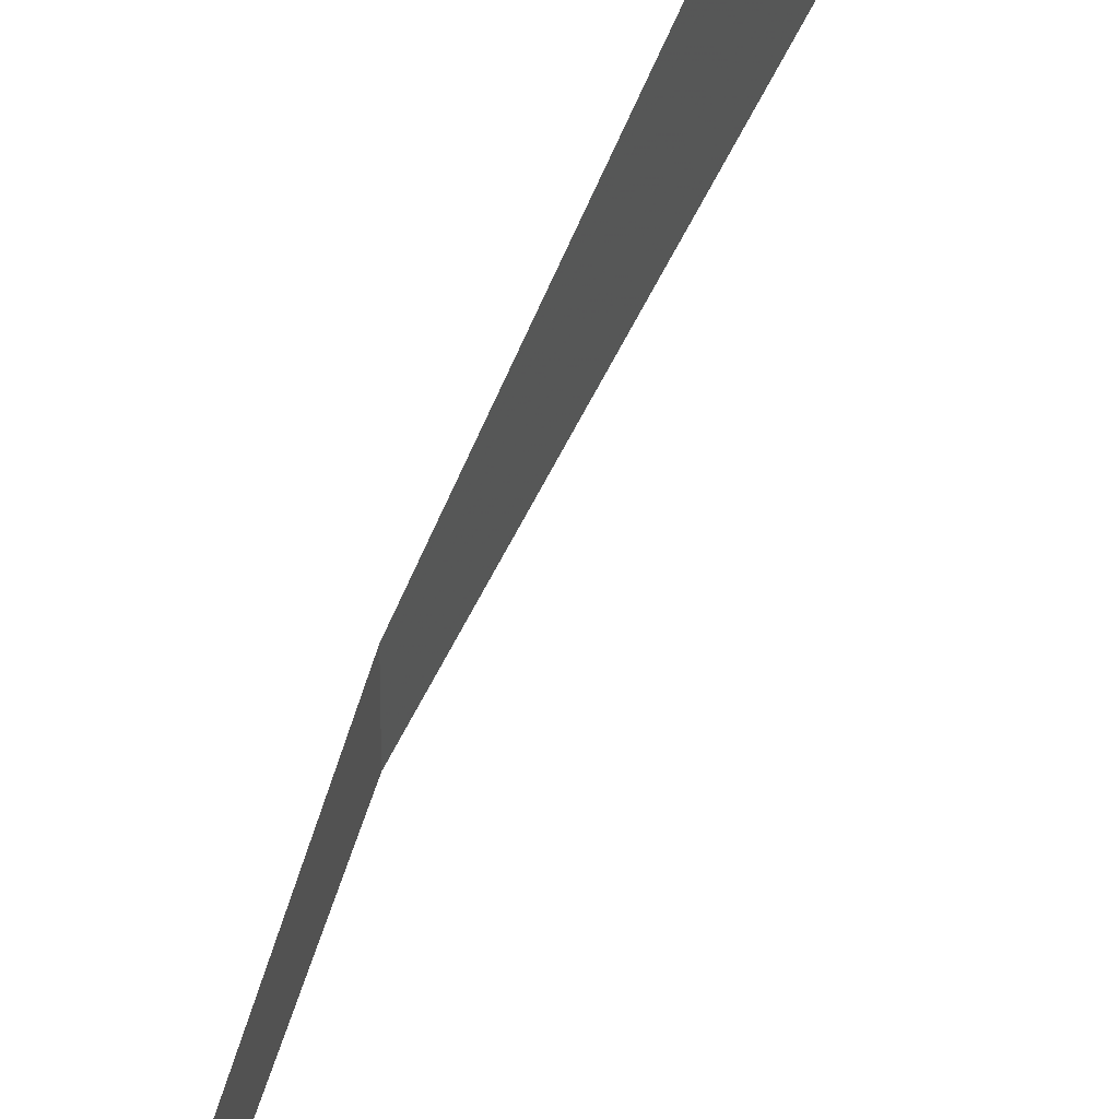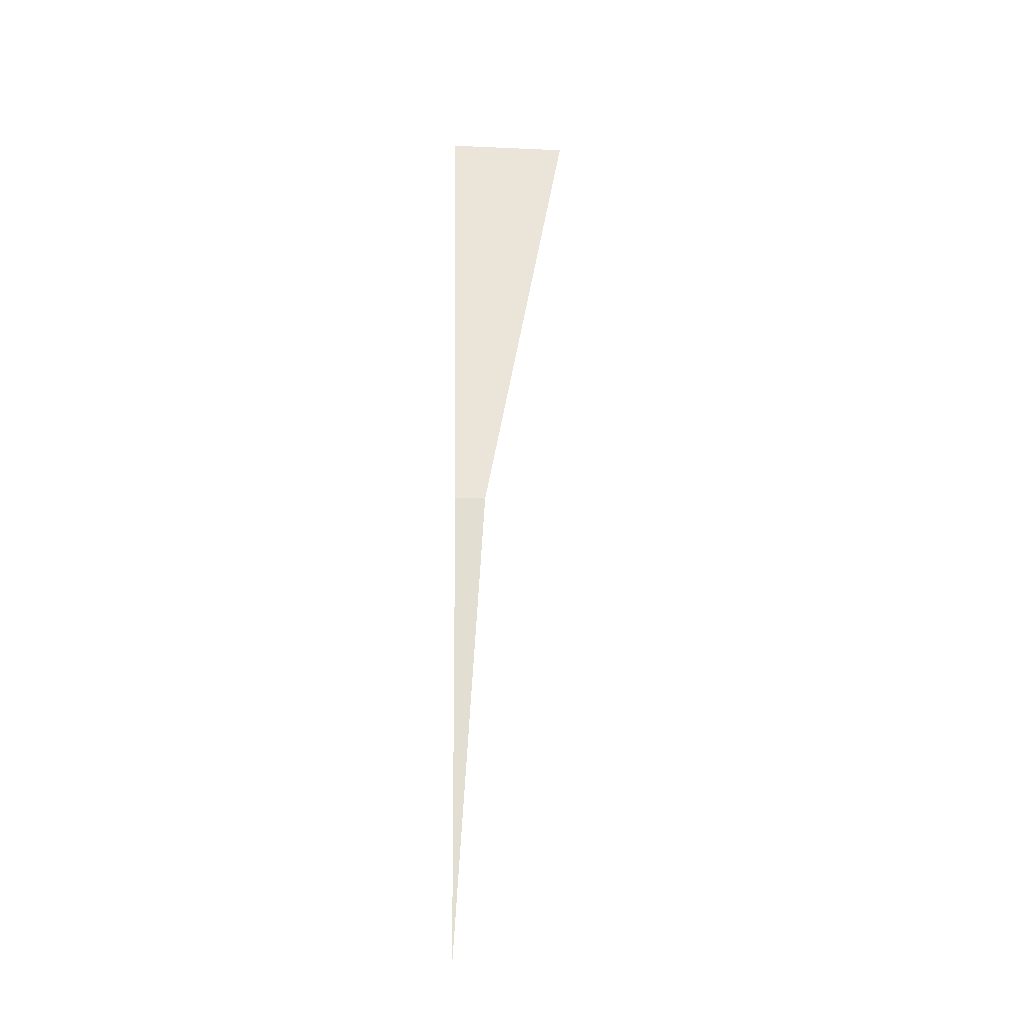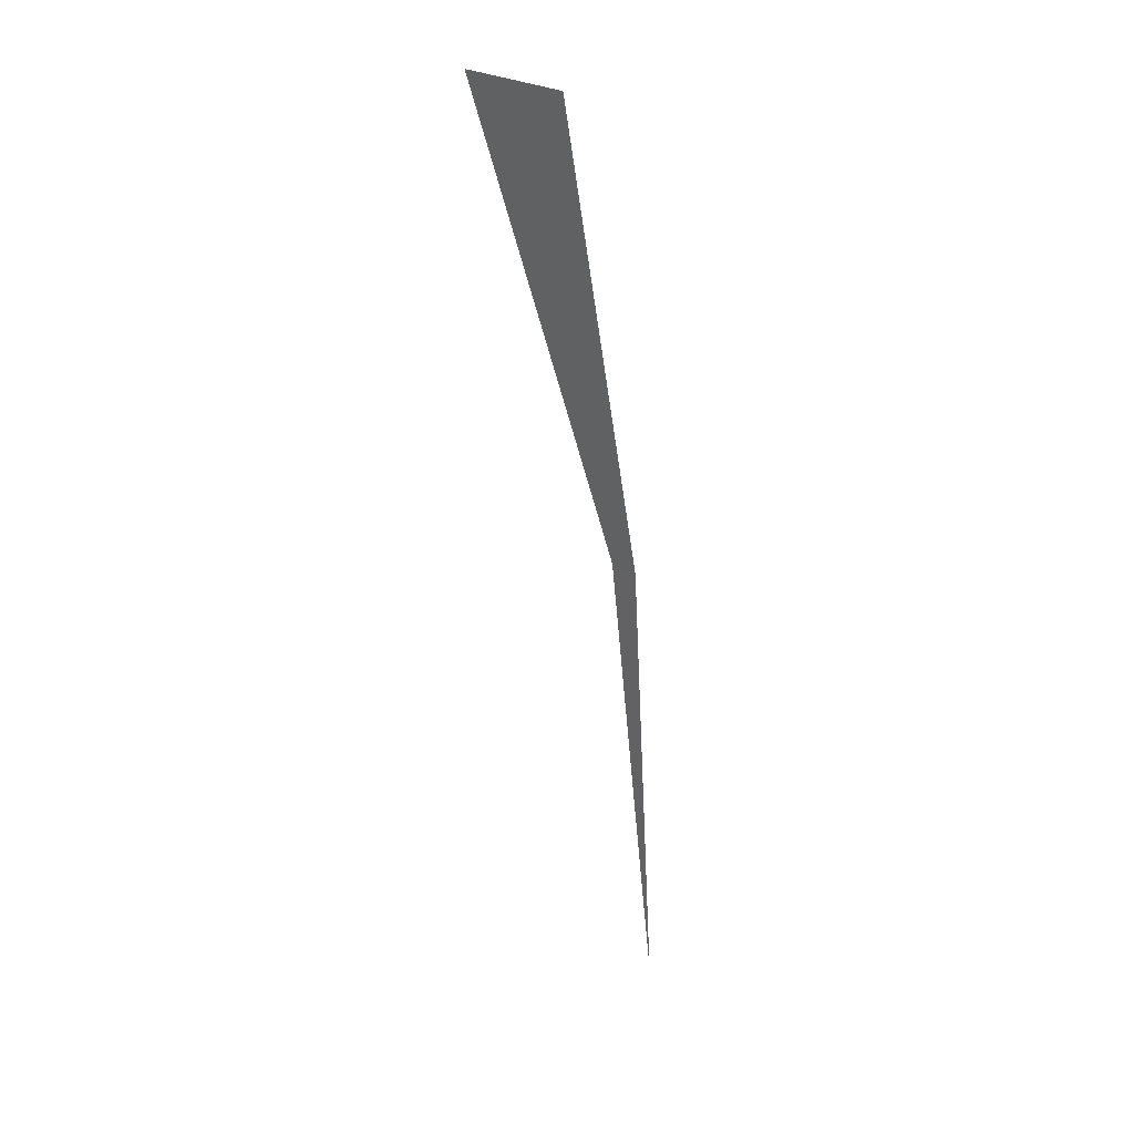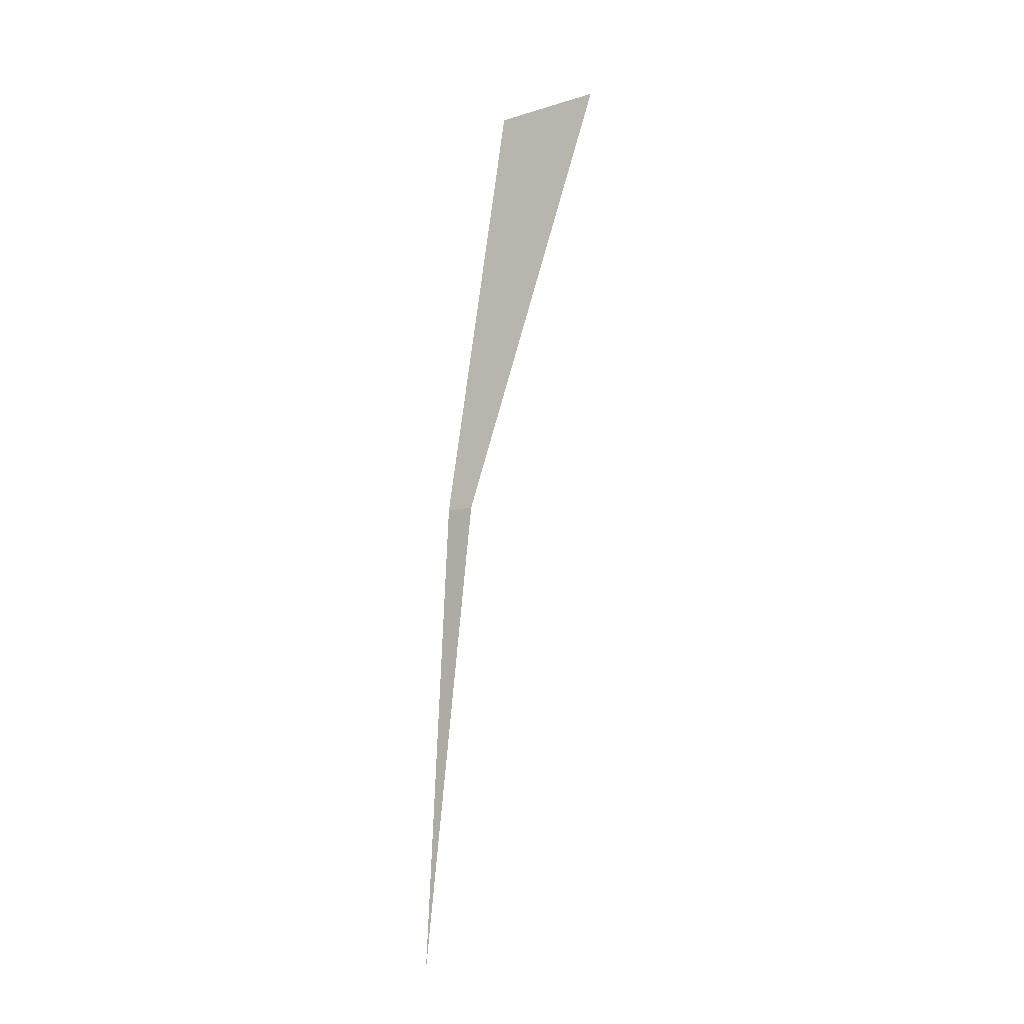
<metadata>
{"format":"obj","ext":"obj","renderer":"f3d","projection":"perspective","resolution":1024,"background":"white","views":[{"elev":47.1,"azim":-169.0,"up":"+Y"},{"elev":-17.9,"azim":85.1,"up":"+Z"},{"elev":25.6,"azim":-42.9,"up":"+Z"},{"elev":-8.9,"azim":129.1,"up":"+Z"}]}
</metadata>
<code>
v 0.05 0 0
v 0.04957 0.00043 0.006525
v 0.04957 0 0.006525
v 0.04957 0.00043 0.006525
v 0.04829 0.001705 0.01294
v 0.04829 0 0.01294
v 0.04957 0 0.006525
g mesh1813
f 1 2 3
f 4 5 6
f 6 7 4

</code>
